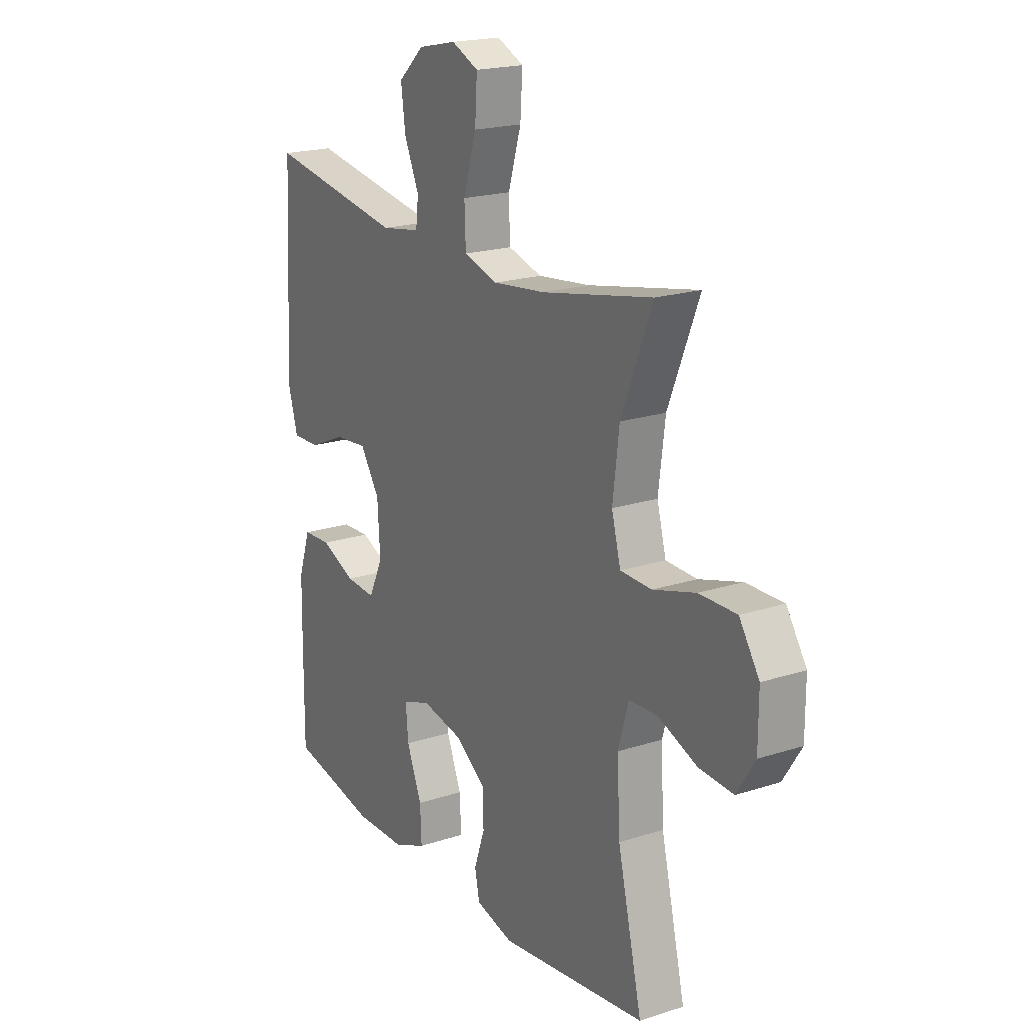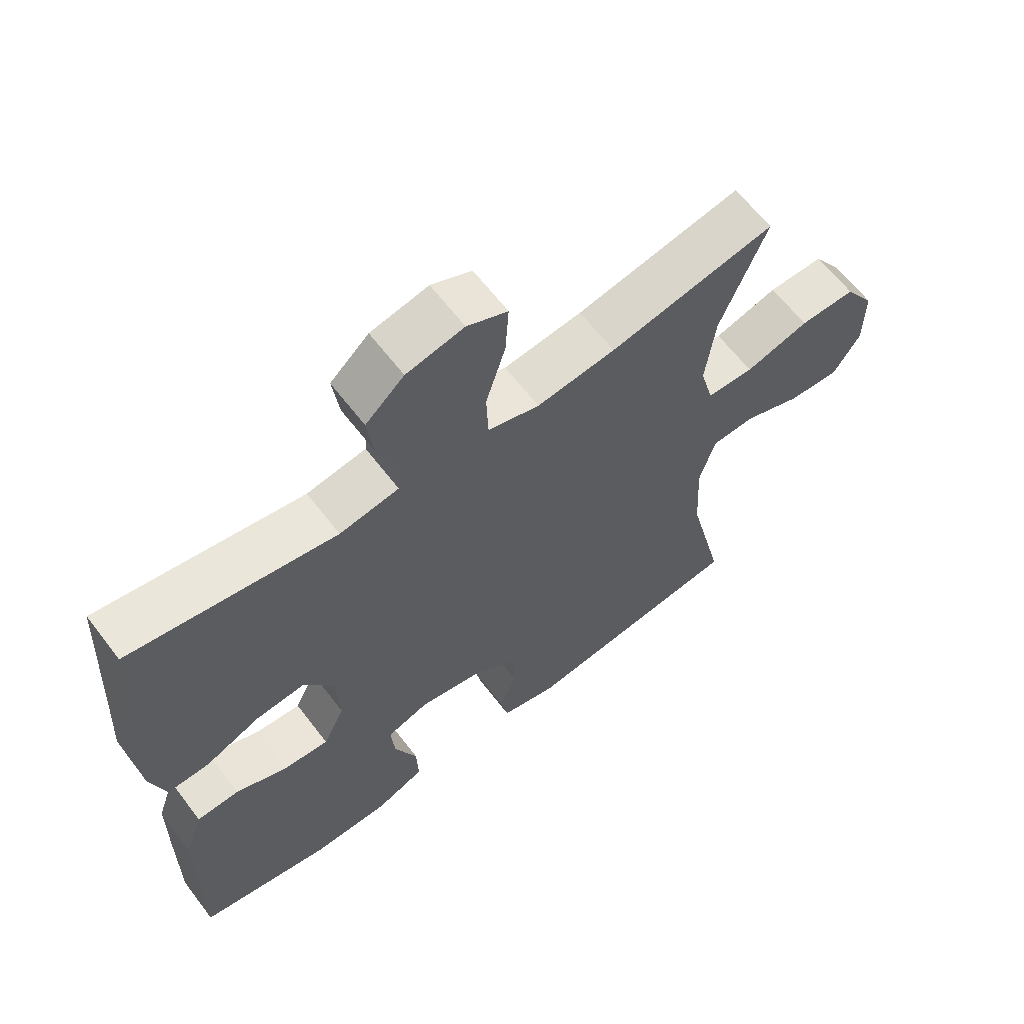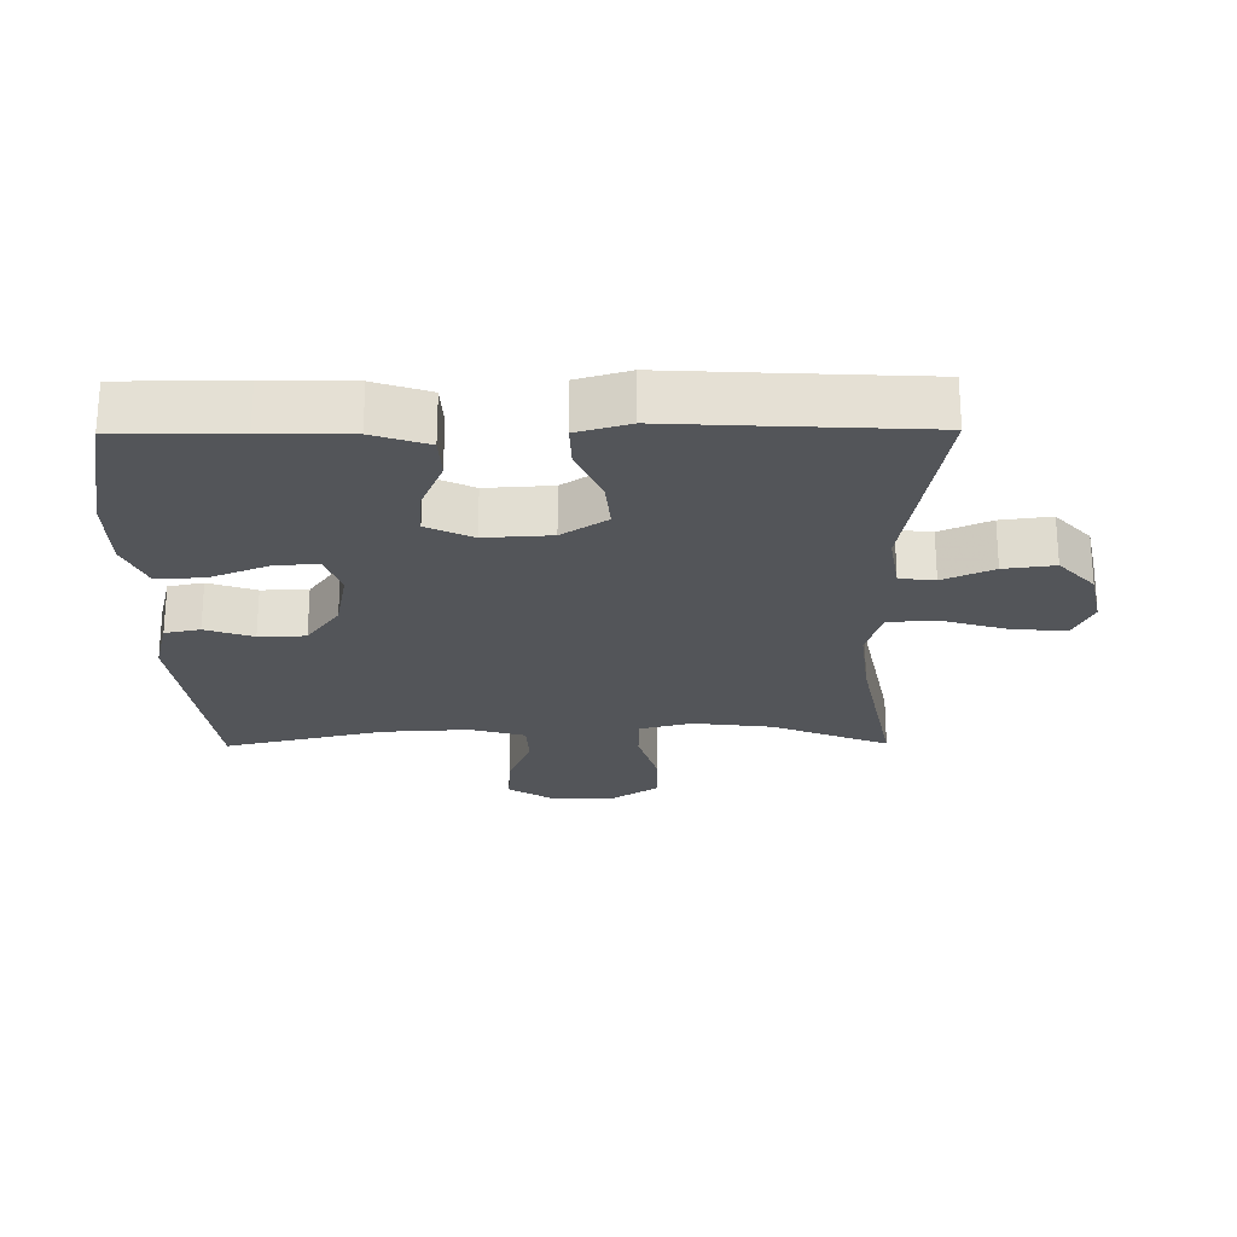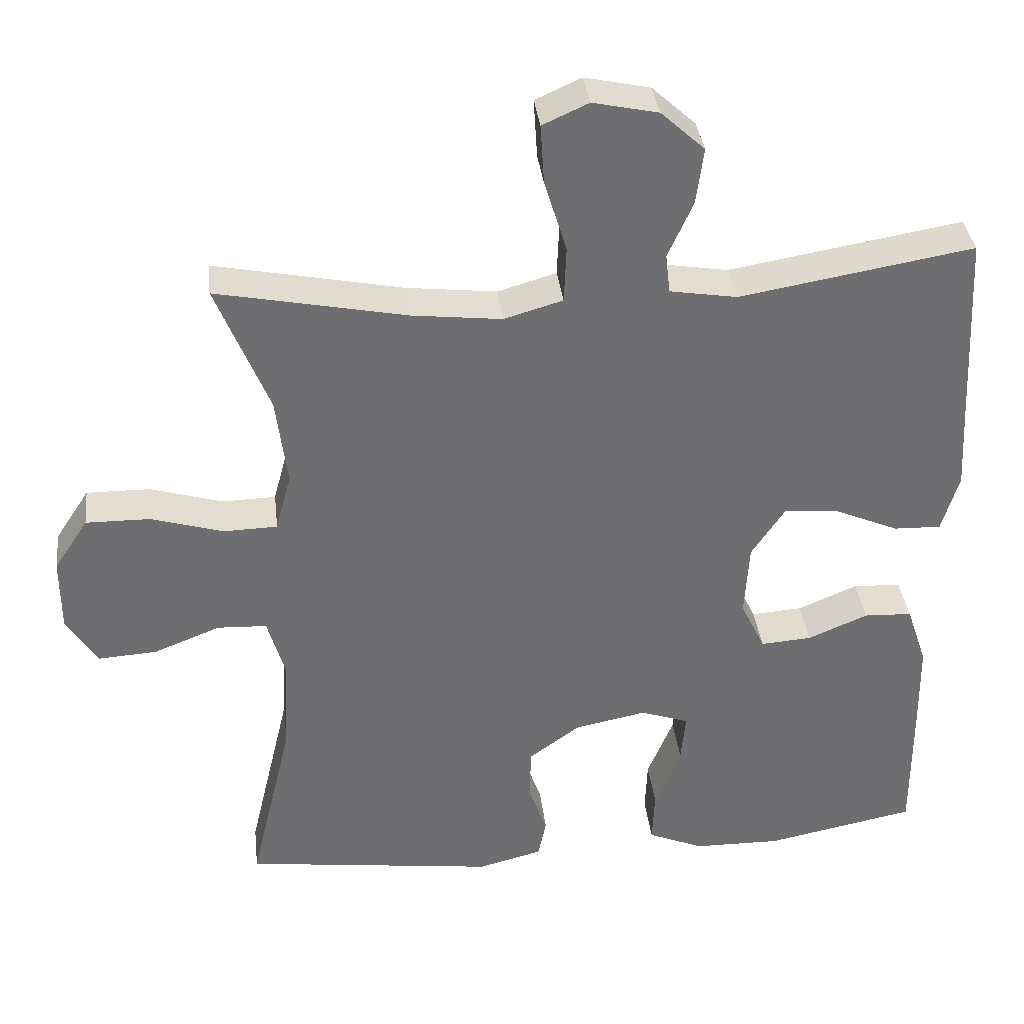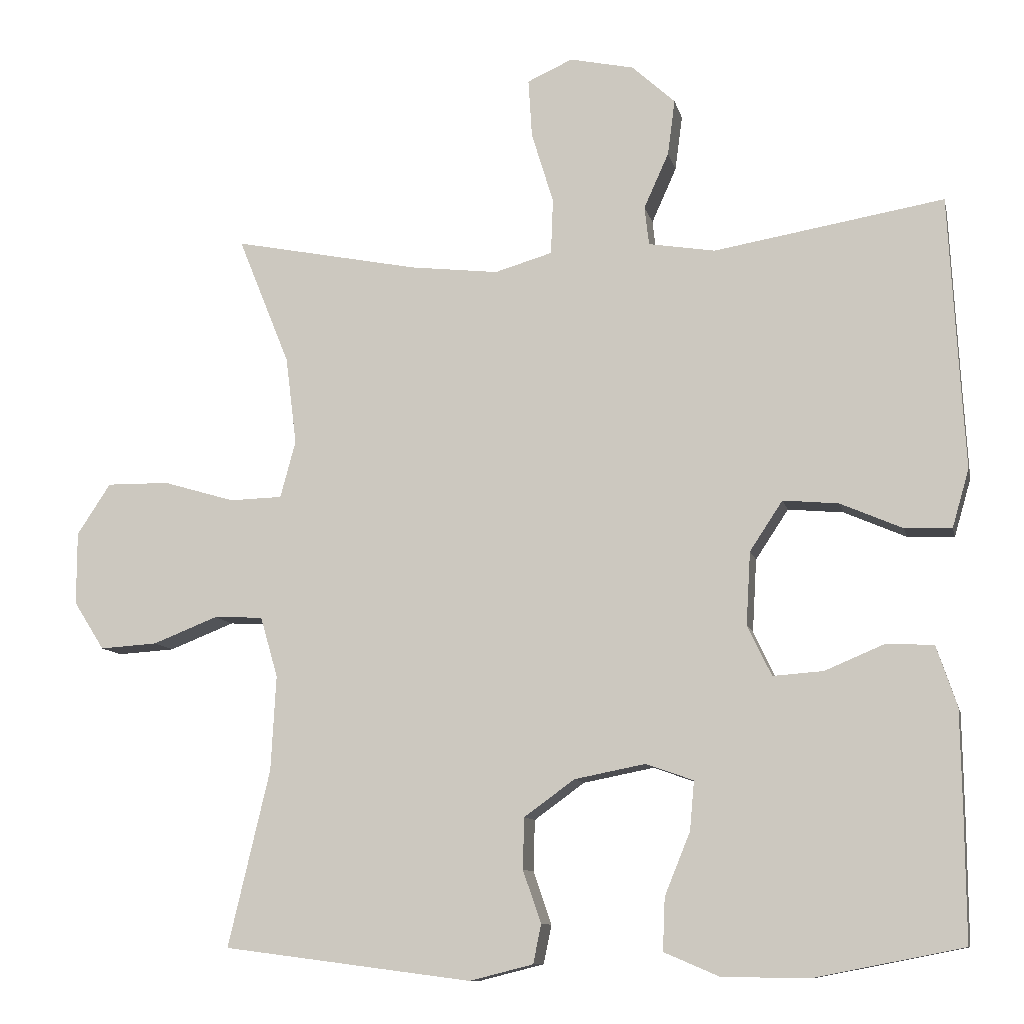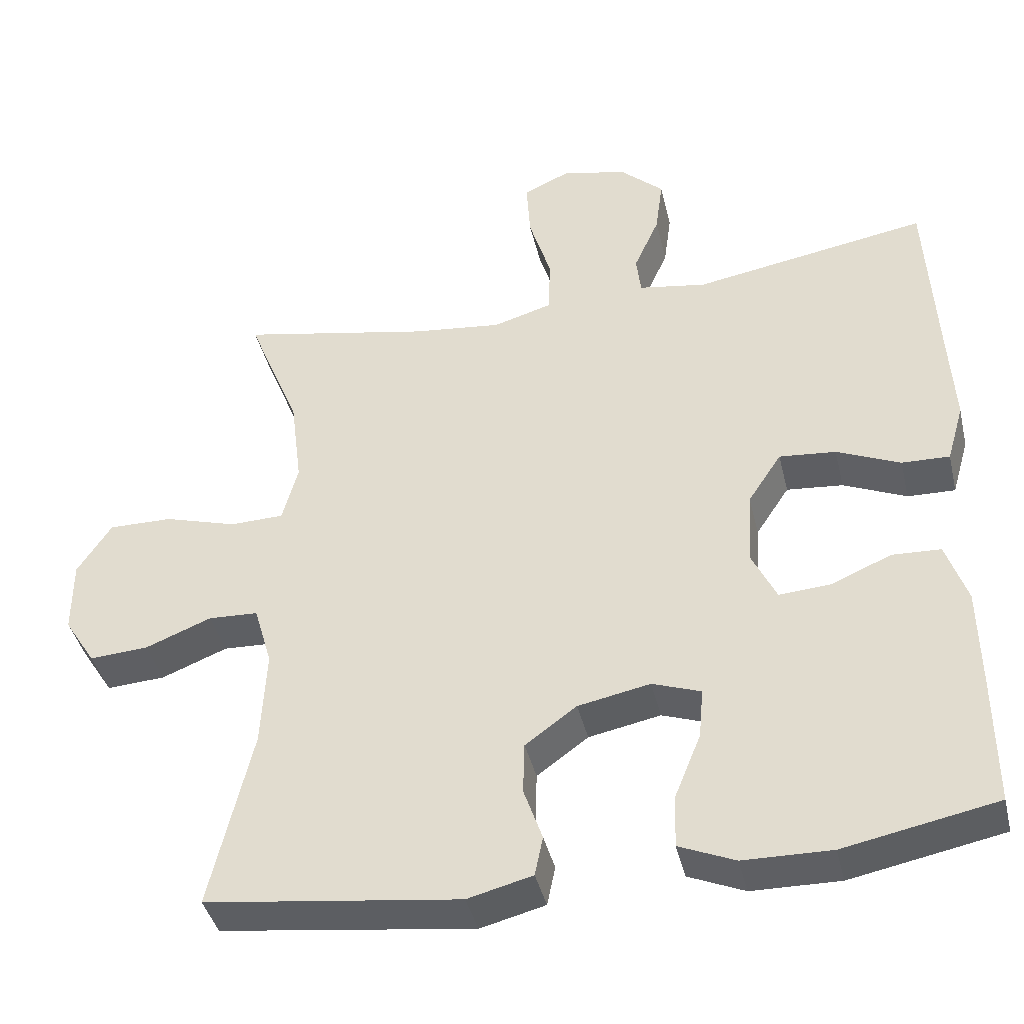
<metadata>
{"format":"obj","ext":"obj","renderer":"f3d","projection":"perspective","resolution":1024,"background":"white","views":[{"elev":19.8,"azim":59.0,"up":"+Z"},{"elev":63.3,"azim":-37.3,"up":"+Z"},{"elev":-24.0,"azim":-89.4,"up":"+Y"},{"elev":36.0,"azim":173.4,"up":"+Z"},{"elev":-10.2,"azim":-167.7,"up":"+Z"},{"elev":-40.7,"azim":-166.8,"up":"+Z"}]}
</metadata>
<code>
v -0.5 0.07 -0.5
v -0.499 0.07 -0.321
v -0.497 0.07 -0.191
v -0.469 0.07 -0.108
v -0.404 0.07 -0.105
v -0.323 0.07 -0.139
v -0.254 0.07 -0.144
v -0.221 0.07 -0.075
v -0.227 0.07 0.025
v -0.272 0.07 0.093
v -0.348 0.07 0.086
v -0.433 0.07 0.049
v -0.497 0.07 0.047
v -0.52 0.07 0.126
v -0.513 0.07 0.251
v -0.5 0.07 0.5
v -0.185 0.07 0.447
v -0.094 0.07 0.462
v -0.088 0.07 0.515
v -0.122 0.07 0.591
v -0.132 0.07 0.667
v -0.073 0.07 0.721
v 0.015 0.07 0.74
v 0.077 0.07 0.712
v 0.072 0.07 0.632
v 0.042 0.07 0.534
v 0.045 0.07 0.458
v 0.124 0.07 0.435
v 0.245 0.07 0.449
v 0.5 0.07 0.5
v 0.429 0.07 0.324
v 0.414 0.07 0.204
v 0.435 0.07 0.126
v 0.507 0.07 0.124
v 0.605 0.07 0.153
v 0.691 0.07 0.154
v 0.737 0.07 0.084
v 0.737 0.07 -0.016
v 0.695 0.07 -0.082
v 0.616 0.07 -0.077
v 0.527 0.07 -0.042
v 0.46 0.07 -0.045
v 0.436 0.07 -0.128
v 0.443 0.07 -0.258
v 0.5 0.07 -0.5
v 0.159 0.07 -0.544
v 0.072 0.07 -0.522
v 0.061 0.07 -0.469
v 0.086 0.07 -0.397
v 0.084 0.07 -0.327
v 0.015 0.07 -0.277
v -0.082 0.07 -0.258
v -0.147 0.07 -0.281
v -0.141 0.07 -0.348
v -0.106 0.07 -0.434
v -0.103 0.07 -0.506
v -0.178 0.07 -0.538
v -0.296 0.07 -0.54
v -0.5 0 -0.5
v -0.499 0 -0.321
v -0.497 0 -0.191
v -0.469 0 -0.108
v -0.404 0 -0.105
v -0.323 0 -0.139
v -0.254 0 -0.144
v -0.221 0 -0.075
v -0.227 0 0.025
v -0.272 0 0.093
v -0.348 0 0.086
v -0.433 0 0.049
v -0.497 0 0.047
v -0.52 0 0.126
v -0.513 0 0.251
v -0.5 0 0.5
v -0.185 0 0.447
v -0.094 0 0.462
v -0.088 0 0.515
v -0.122 0 0.591
v -0.132 0 0.667
v -0.073 0 0.721
v 0.015 0 0.74
v 0.077 0 0.712
v 0.072 0 0.632
v 0.042 0 0.534
v 0.045 0 0.458
v 0.124 0 0.435
v 0.245 0 0.449
v 0.5 0 0.5
v 0.429 0 0.324
v 0.414 0 0.204
v 0.435 0 0.126
v 0.507 0 0.124
v 0.605 0 0.153
v 0.691 0 0.154
v 0.737 0 0.084
v 0.737 0 -0.016
v 0.695 0 -0.082
v 0.616 0 -0.077
v 0.527 0 -0.042
v 0.46 0 -0.045
v 0.436 0 -0.128
v 0.443 0 -0.258
v 0.5 0 -0.5
v 0.159 0 -0.544
v 0.072 0 -0.522
v 0.061 0 -0.469
v 0.086 0 -0.397
v 0.084 0 -0.327
v 0.015 0 -0.277
v -0.082 0 -0.258
v -0.147 0 -0.281
v -0.141 0 -0.348
v -0.106 0 -0.434
v -0.103 0 -0.506
v -0.178 0 -0.538
v -0.296 0 -0.54
f 54 55 56 57
f 53 54 57 58
f 46 47 48 49
f 44 45 46 49
f 43 44 49 50
f 42 43 50 51
f 38 39 40 41
f 38 41 42
f 37 38 42
f 34 35 36 37
f 33 34 37 42
f 32 33 42 51
f 29 30 31
f 28 29 31 32
f 27 28 32 51
f 23 24 25 26
f 19 20 21 22
f 19 22 23 26
f 15 16 17
f 15 17 18
f 14 15 18
f 11 12 13 14
f 10 11 14 18
f 9 10 18
f 8 9 18
f 3 4 5 6
f 3 6 7
f 2 3 7
f 53 58 1 2
f 52 53 2 7
f 51 52 7 8
f 27 51 8 18
f 18 19 26 27
f 115 114 113 112
f 116 115 112 111
f 107 106 105 104
f 107 104 103 102
f 108 107 102 101
f 109 108 101 100
f 99 98 97 96
f 100 99 96
f 100 96 95
f 95 94 93 92
f 100 95 92 91
f 109 100 91 90
f 89 88 87
f 90 89 87 86
f 109 90 86 85
f 84 83 82 81
f 80 79 78 77
f 84 81 80 77
f 75 74 73
f 76 75 73
f 76 73 72
f 72 71 70 69
f 76 72 69 68
f 76 68 67
f 76 67 66
f 64 63 62 61
f 65 64 61
f 65 61 60
f 60 59 116 111
f 65 60 111 110
f 66 65 110 109
f 76 66 109 85
f 85 84 77 76
f 1 59 60 2
f 2 60 61 3
f 3 61 62 4
f 4 62 63 5
f 5 63 64 6
f 6 64 65 7
f 7 65 66 8
f 8 66 67 9
f 9 67 68 10
f 10 68 69 11
f 11 69 70 12
f 12 70 71 13
f 13 71 72 14
f 14 72 73 15
f 15 73 74 16
f 16 74 75 17
f 17 75 76 18
f 18 76 77 19
f 19 77 78 20
f 20 78 79 21
f 21 79 80 22
f 22 80 81 23
f 23 81 82 24
f 24 82 83 25
f 25 83 84 26
f 26 84 85 27
f 27 85 86 28
f 28 86 87 29
f 29 87 88 30
f 30 88 89 31
f 31 89 90 32
f 32 90 91 33
f 33 91 92 34
f 34 92 93 35
f 35 93 94 36
f 36 94 95 37
f 37 95 96 38
f 38 96 97 39
f 39 97 98 40
f 40 98 99 41
f 41 99 100 42
f 42 100 101 43
f 43 101 102 44
f 44 102 103 45
f 45 103 104 46
f 46 104 105 47
f 47 105 106 48
f 48 106 107 49
f 49 107 108 50
f 50 108 109 51
f 51 109 110 52
f 52 110 111 53
f 53 111 112 54
f 54 112 113 55
f 55 113 114 56
f 56 114 115 57
f 57 115 116 58
f 58 116 59 1

</code>
